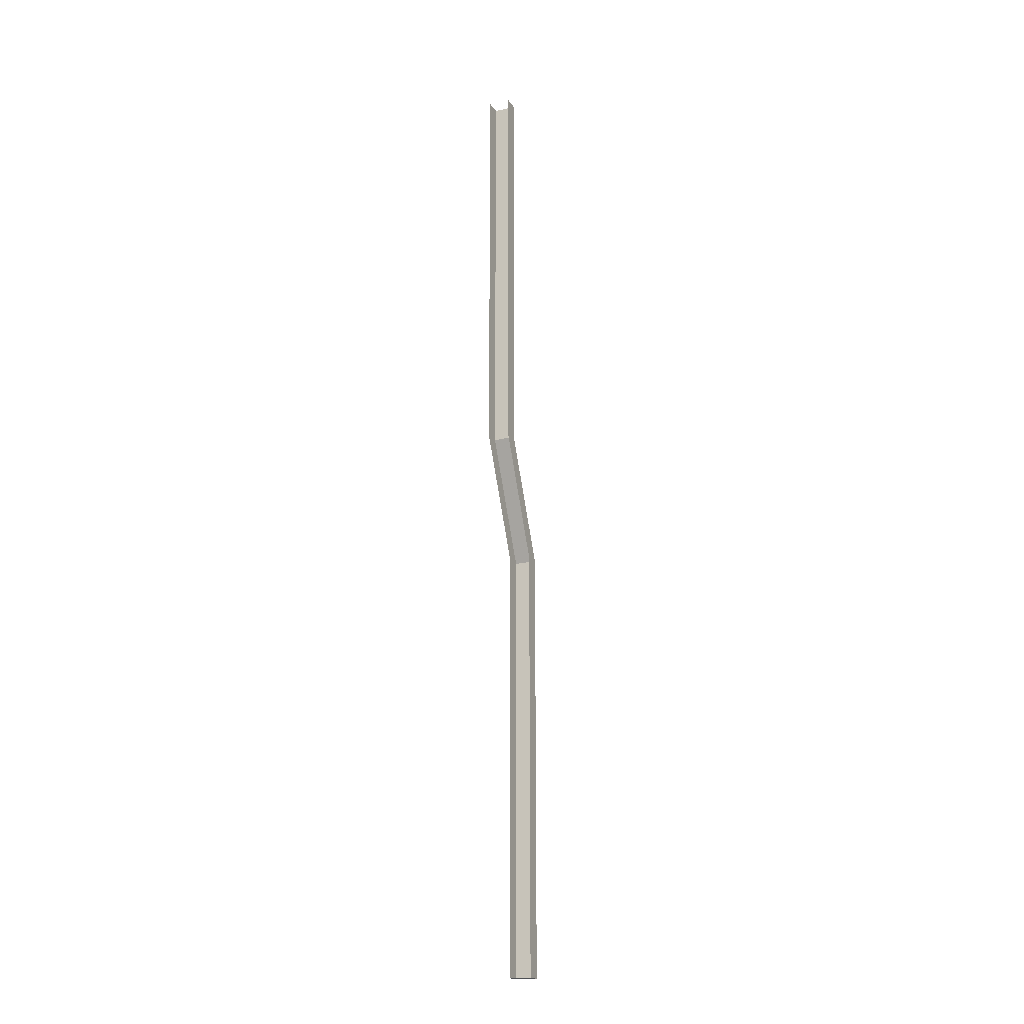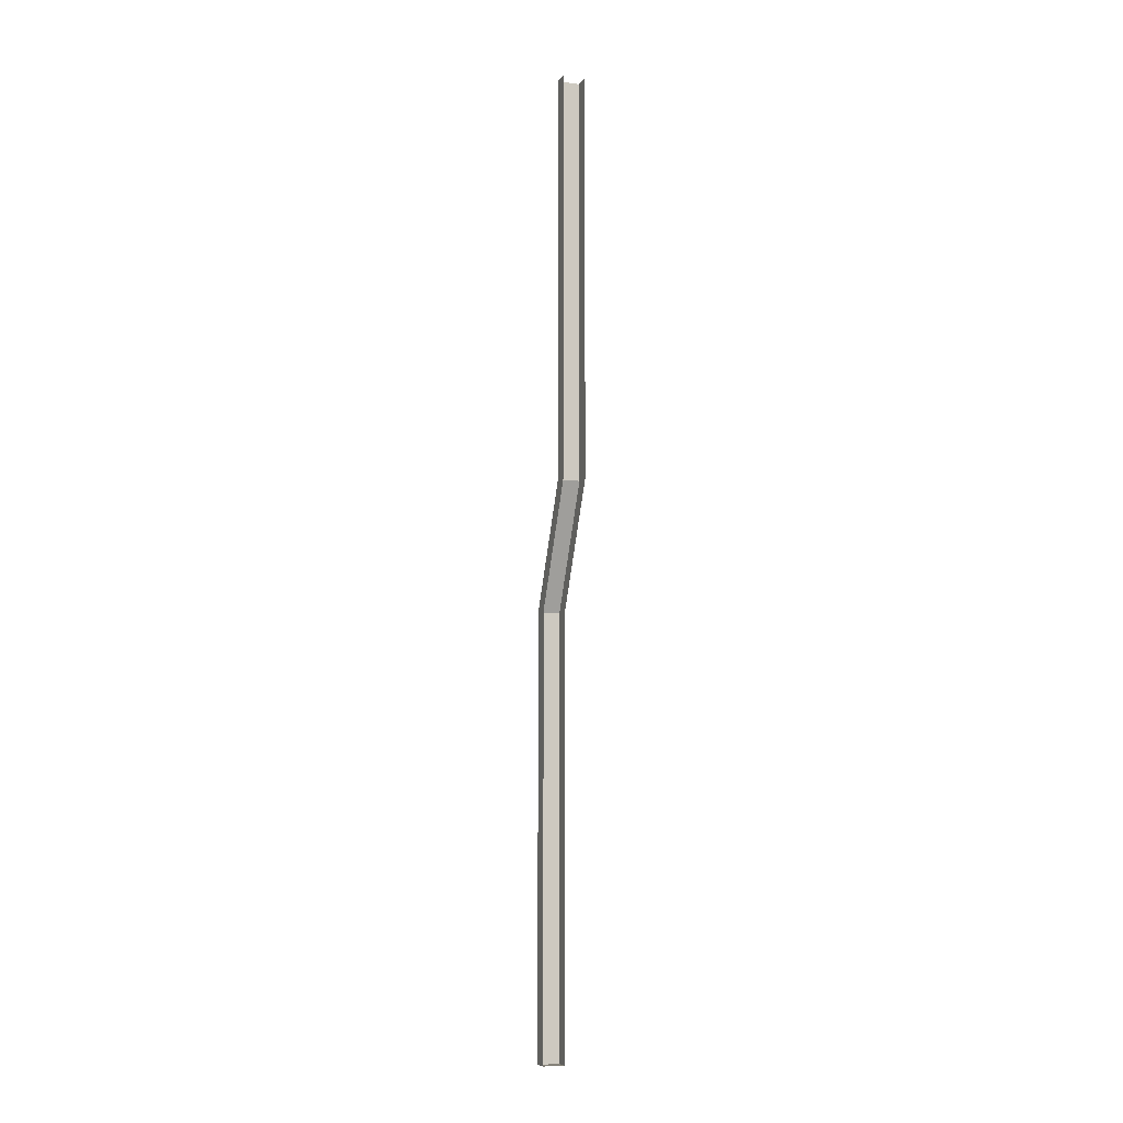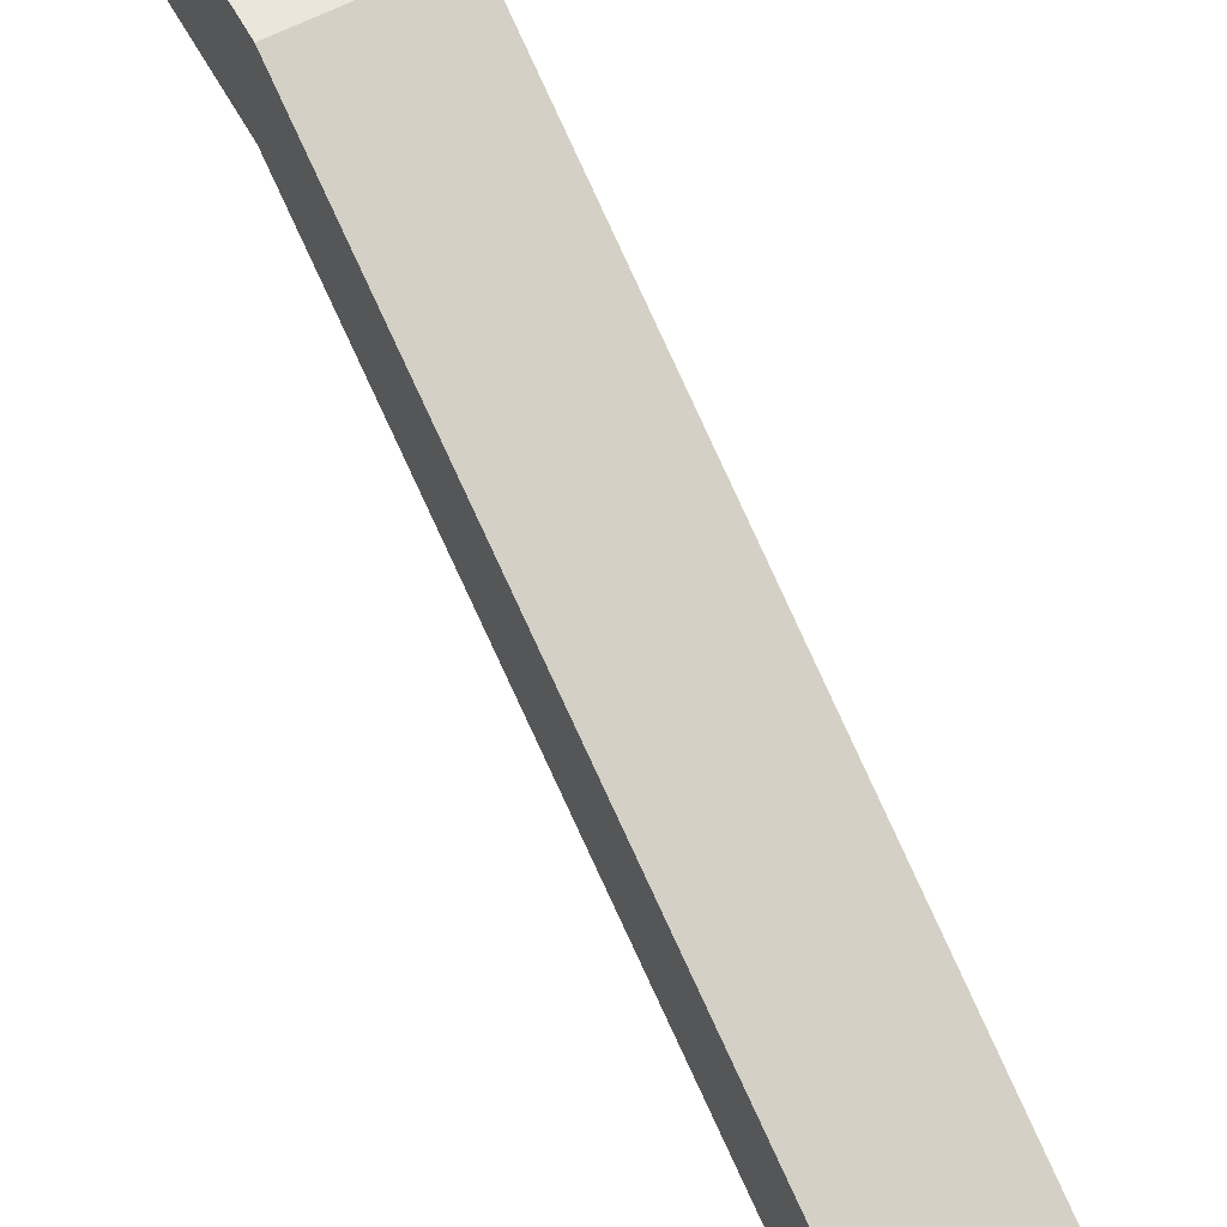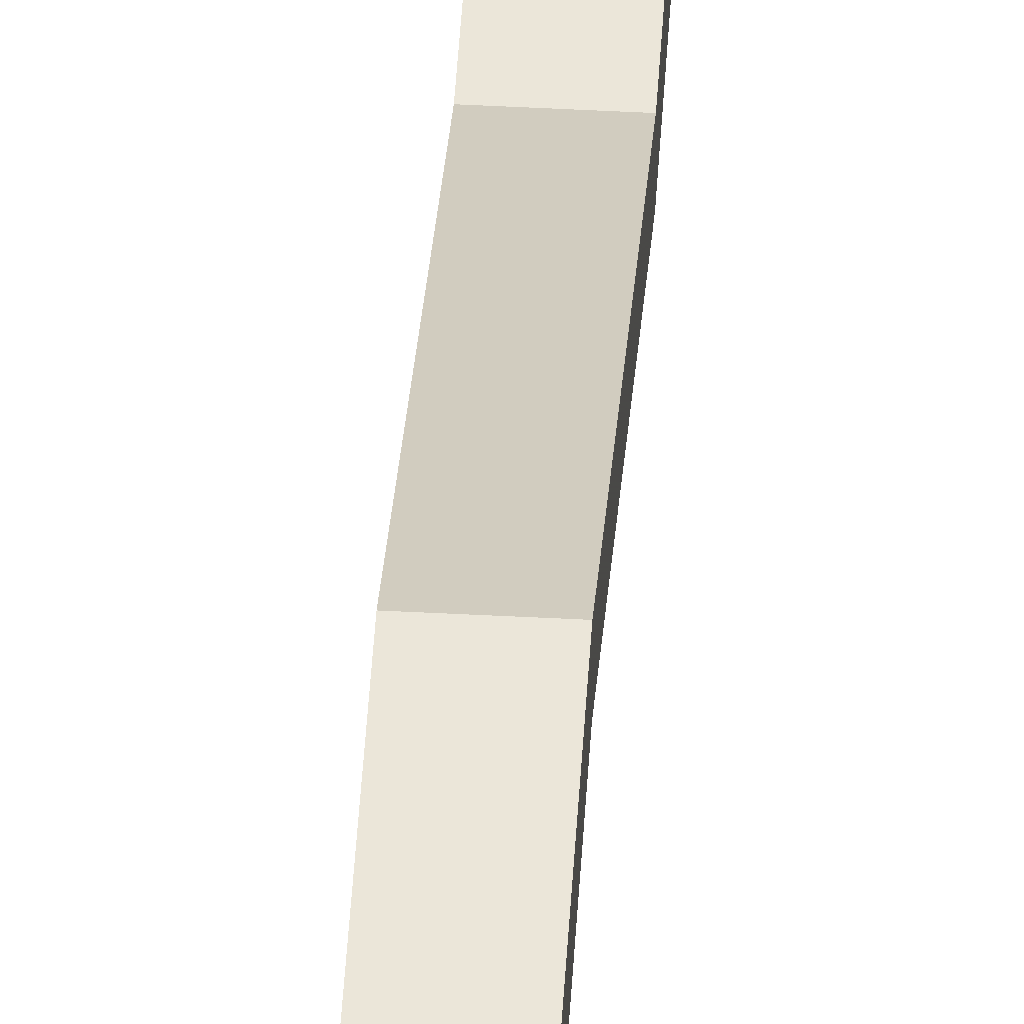
<metadata>
{"format":"obj","ext":"obj","renderer":"f3d","projection":"perspective","resolution":1024,"background":"white","views":[{"elev":-18.6,"azim":-156.8,"up":"+Y"},{"elev":-8.2,"azim":160.3,"up":"+Y"},{"elev":57.6,"azim":152.1,"up":"+Z"},{"elev":49.0,"azim":3.5,"up":"+Z"}]}
</metadata>
<code>
g huodong_fuben_594_PT_lianjie_small
v 11.43 288.1 0.1305
v -11.42 288.1 -0.1321
v -11.42 25.93 -0.1318
v 11.42 25.68 0.1312
v 11.42 -256.2 59.77
v -11.43 -256 59.5
v -11.43 -705.1 59.51
v 11.42 -705 59.77
v -11.43 -129.2 -0.1316
v 11.42 -129.4 0.1316
v -11.42 25.93 -0.1318
v -11.42 288.1 -0.1321
v -11.42 288.1 -16.69
v -11.42 25.93 -16.69
v 11.43 288.1 0.1305
v 11.42 25.68 0.1312
v 11.42 25.68 -16.42
v 11.43 288.1 -16.43
v -11.43 -705.1 59.51
v -11.43 -256 59.5
v -11.43 -256 42.95
v -11.43 -705.1 43.03
v 11.42 -256.2 59.77
v 11.42 -705 59.77
v 11.42 -705 43.29
v 11.42 -256.2 43.21
v -11.43 -129.2 -0.1316
v -11.43 -129.2 -16.69
v 11.42 -129.4 0.1316
v 11.42 -129.4 -16.42
f 1 2 3
f 3 4 1
f 5 6 7
f 7 8 5
f 3 9 10
f 10 4 3
f 6 5 10
f 10 9 6
f 11 12 13
f 13 14 11
f 15 16 17
f 17 18 15
f 19 20 21
f 21 22 19
f 23 24 25
f 25 26 23
f 27 11 14
f 14 28 27
f 29 23 26
f 26 30 29
f 20 27 28
f 28 21 20
f 16 29 30
f 30 17 16
f 24 19 22
f 22 25 24

</code>
